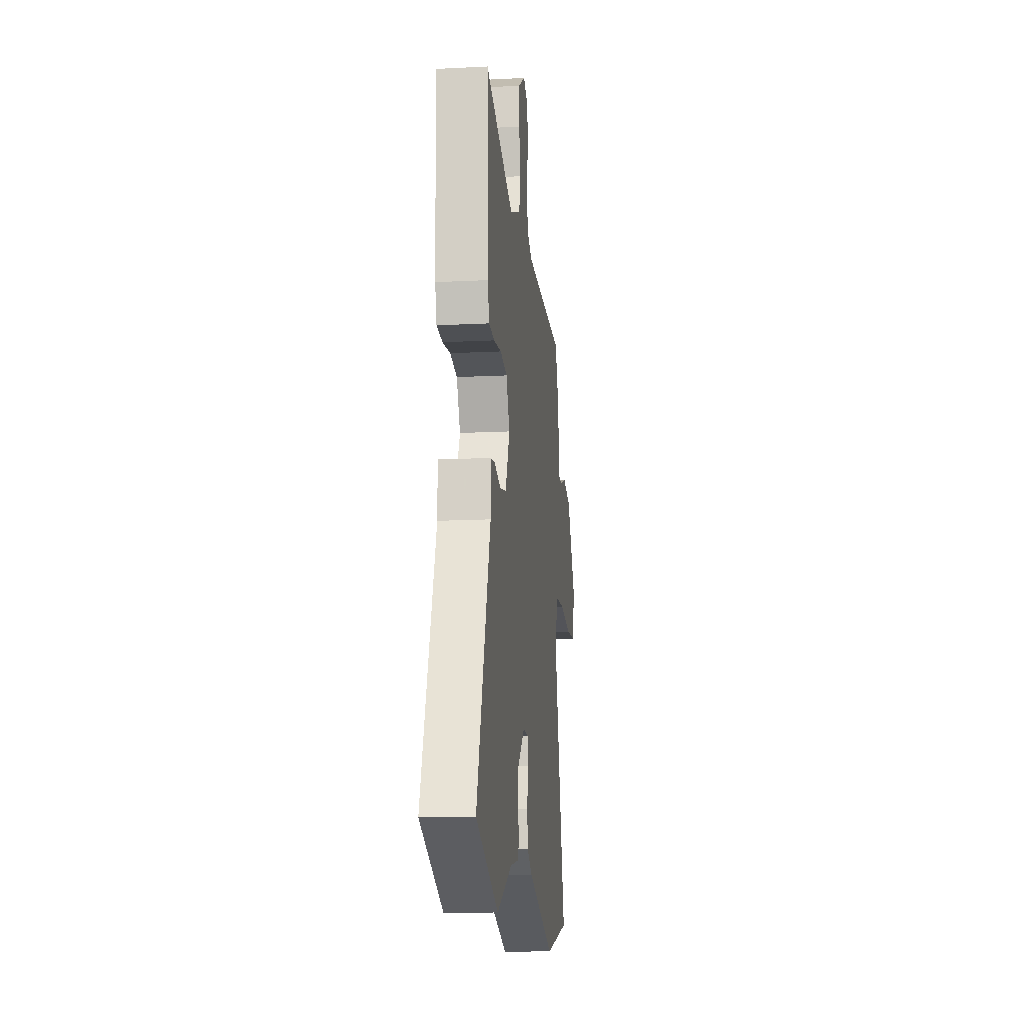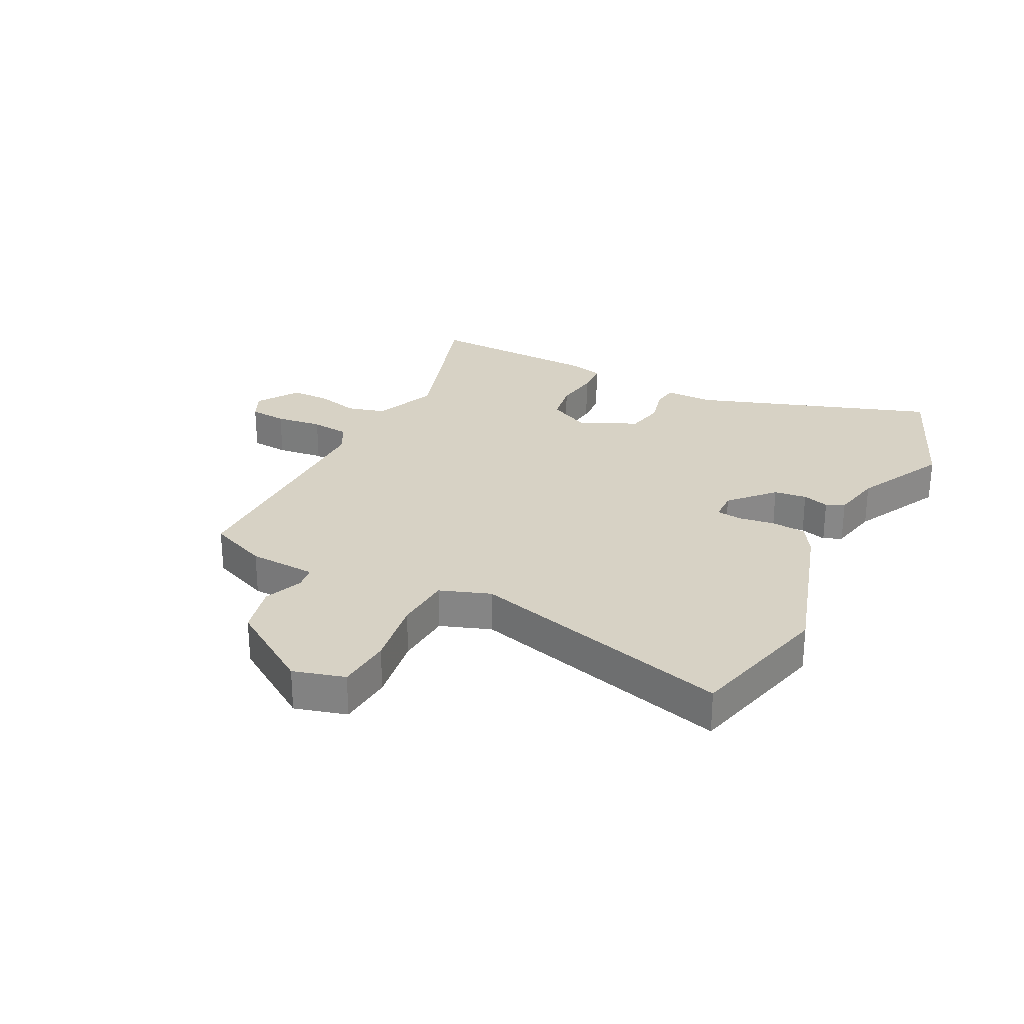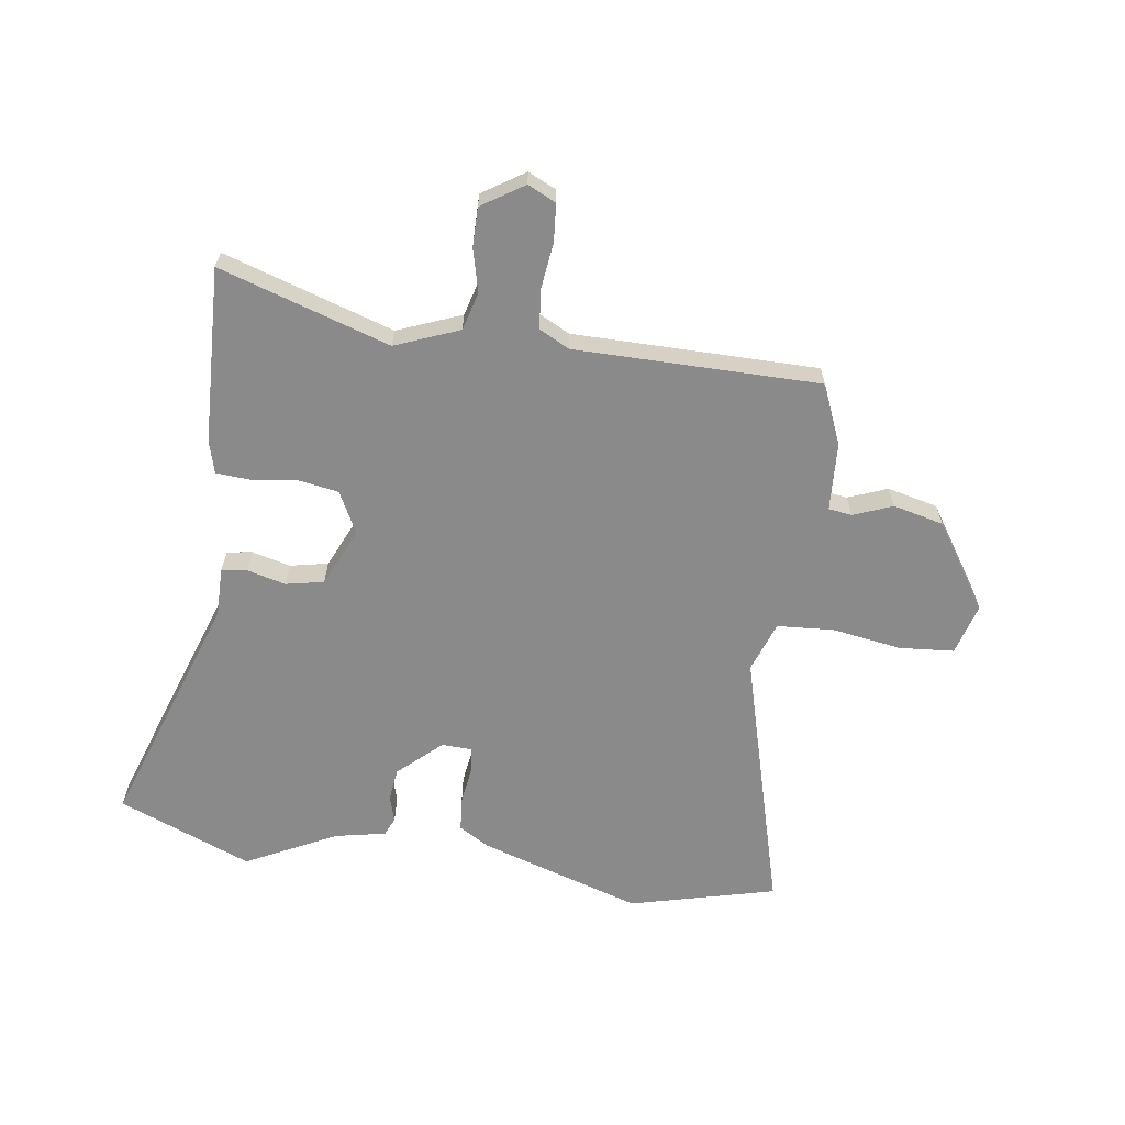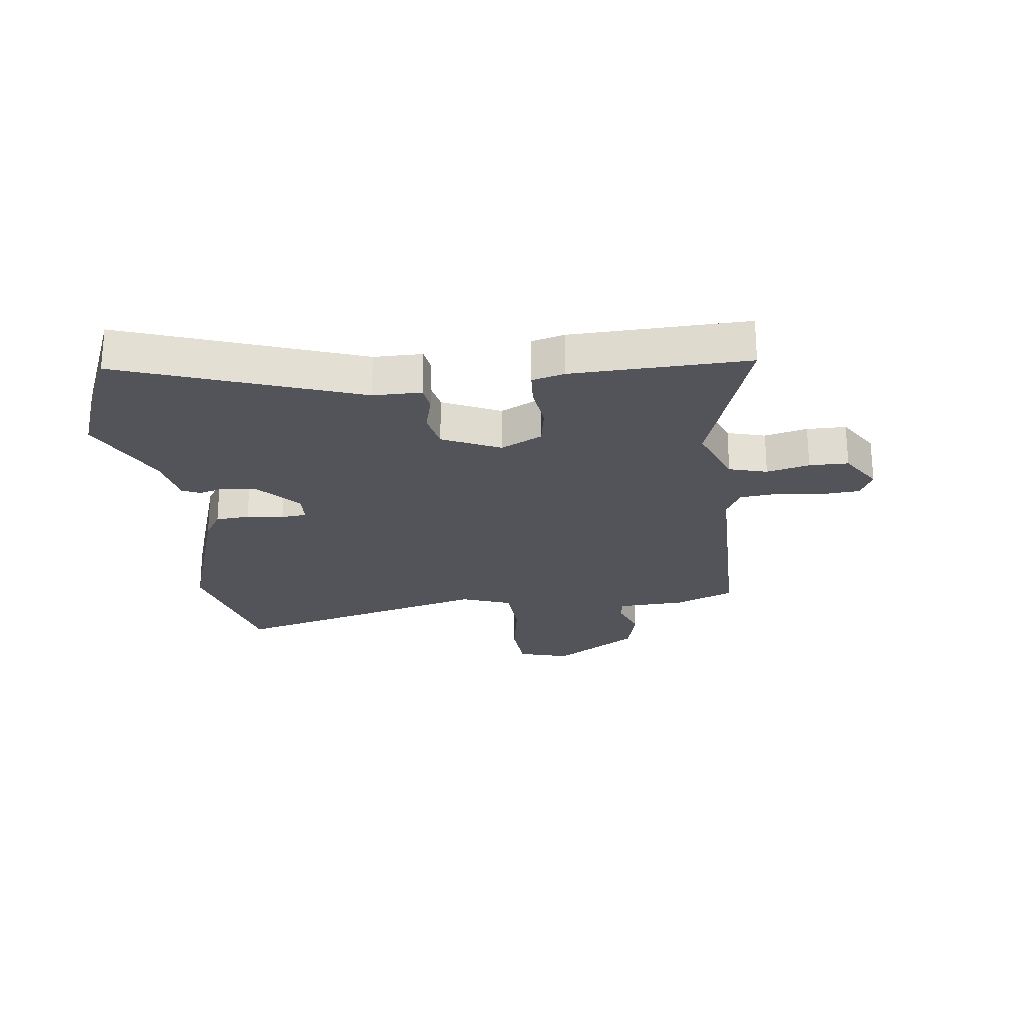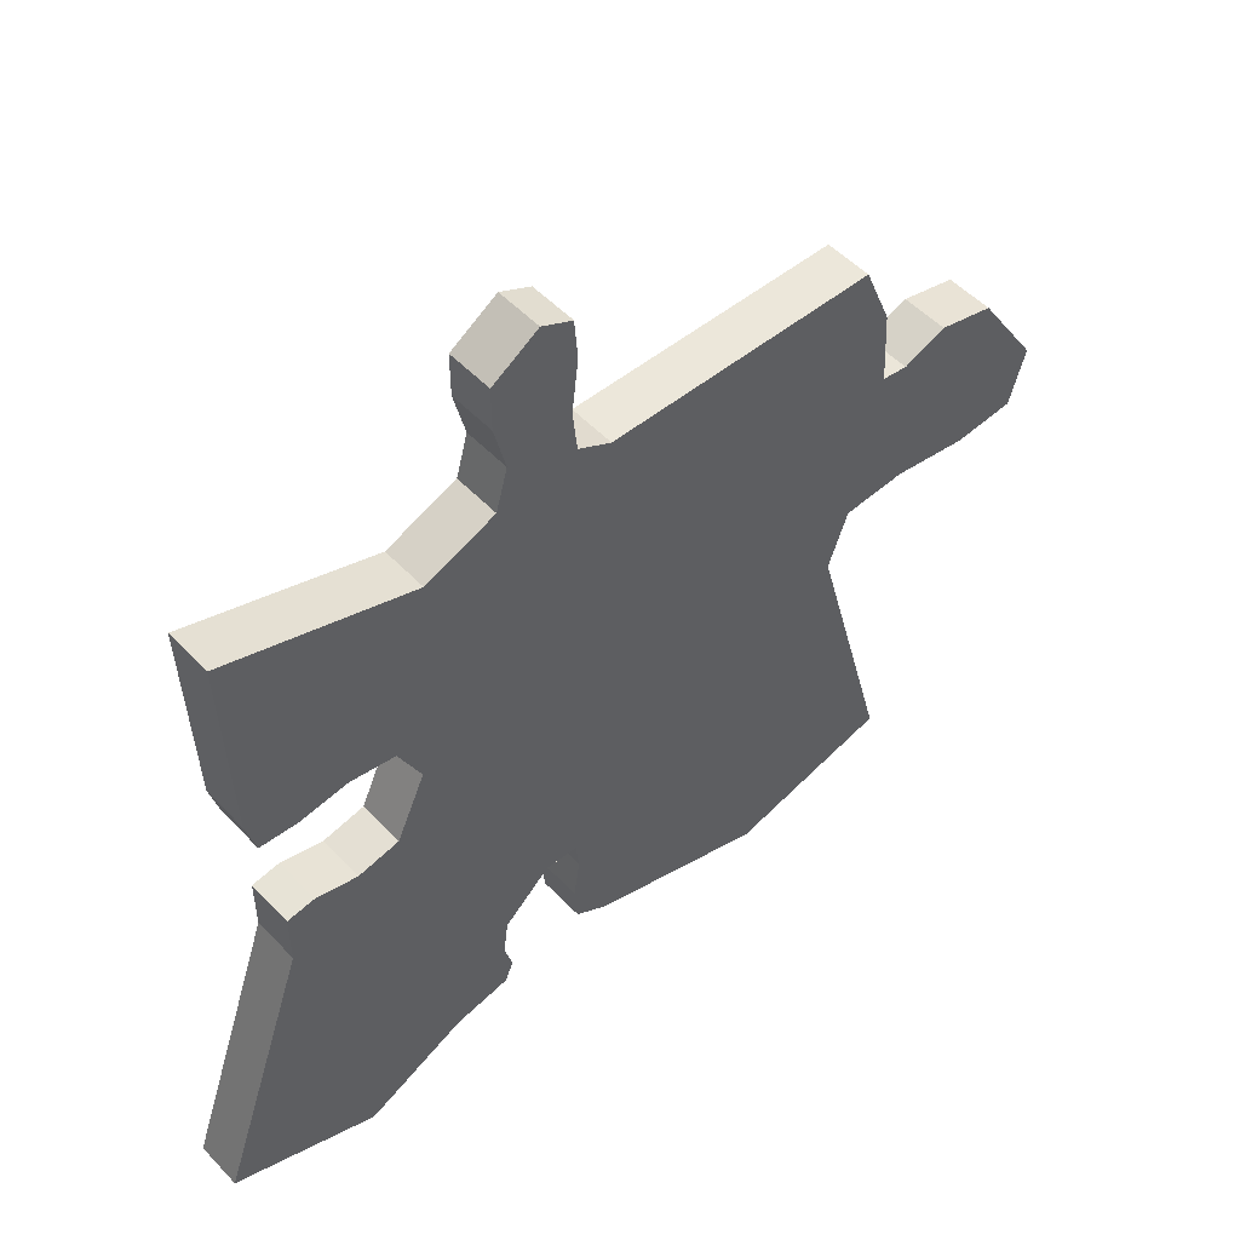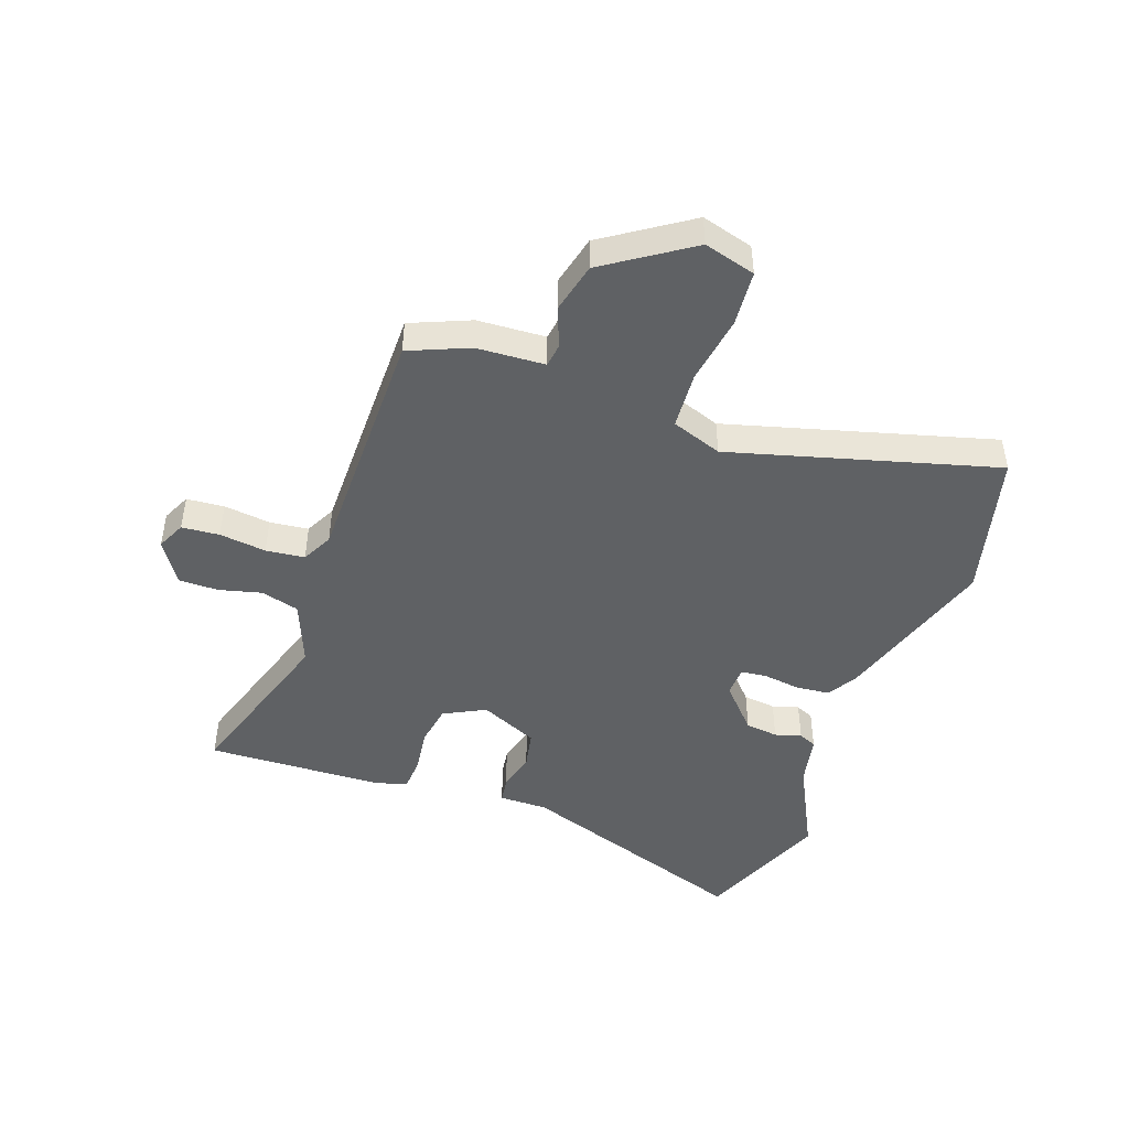
<metadata>
{"format":"obj","ext":"obj","renderer":"f3d","projection":"perspective","resolution":1024,"background":"white","views":[{"elev":-14.7,"azim":-83.7,"up":"+Z"},{"elev":27.2,"azim":117.1,"up":"+Y"},{"elev":-63.6,"azim":-7.9,"up":"+Y"},{"elev":-23.7,"azim":-83.2,"up":"+Y"},{"elev":51.3,"azim":-41.7,"up":"+Z"},{"elev":-46.6,"azim":70.7,"up":"+Y"}]}
</metadata>
<code>
v -0.38 0.07 -0.549
v -0.607 0.07 -0.456
v -0.466 0.07 -0.051
v -0.466 0.07 0.032
v -0.423 0.07 0.038
v -0.357 0.07 0.021
v -0.292 0.07 0.034
v -0.247 0.07 0.133
v -0.283 0.07 0.204
v -0.353 0.07 0.216
v -0.43 0.07 0.206
v -0.488 0.07 0.21
v -0.503 0.07 0.265
v -0.513 0.07 0.566
v -0.223 0.07 0.472
v -0.114 0.07 0.515
v -0.096 0.07 0.58
v -0.114 0.07 0.653
v -0.114 0.07 0.72
v -0.042 0.07 0.766
v 0.006 0.07 0.743
v 0.011 0.07 0.679
v 0.001 0.07 0.599
v 0.008 0.07 0.533
v 0.06 0.07 0.506
v 0.478 0.07 0.503
v 0.52 0.07 0.401
v 0.526 0.07 0.285
v 0.566 0.07 0.279
v 0.633 0.07 0.305
v 0.719 0.07 0.284
v 0.815 0.07 0.138
v 0.79 0.07 0.05
v 0.696 0.07 0.043
v 0.578 0.07 0.062
v 0.481 0.07 0.056
v 0.45 0.07 -0.03
v 0.572 0.07 -0.482
v 0.322 0.07 -0.544
v 0.045 0.07 -0.455
v -0.006 0.07 -0.424
v -0.011 0.07 -0.366
v -0.002 0.07 -0.303
v -0.007 0.07 -0.259
v -0.058 0.07 -0.257
v -0.131 0.07 -0.323
v -0.138 0.07 -0.379
v -0.125 0.07 -0.424
v -0.139 0.07 -0.455
v -0.225 0.07 -0.472
v -0.38 0 -0.549
v -0.607 0 -0.456
v -0.466 0 -0.051
v -0.466 0 0.032
v -0.423 0 0.038
v -0.357 0 0.021
v -0.292 0 0.034
v -0.247 0 0.133
v -0.283 0 0.204
v -0.353 0 0.216
v -0.43 0 0.206
v -0.488 0 0.21
v -0.503 0 0.265
v -0.513 0 0.566
v -0.223 0 0.472
v -0.114 0 0.515
v -0.096 0 0.58
v -0.114 0 0.653
v -0.114 0 0.72
v -0.042 0 0.766
v 0.006 0 0.743
v 0.011 0 0.679
v 0.001 0 0.599
v 0.008 0 0.533
v 0.06 0 0.506
v 0.478 0 0.503
v 0.52 0 0.401
v 0.526 0 0.285
v 0.566 0 0.279
v 0.633 0 0.305
v 0.719 0 0.284
v 0.815 0 0.138
v 0.79 0 0.05
v 0.696 0 0.043
v 0.578 0 0.062
v 0.481 0 0.056
v 0.45 0 -0.03
v 0.572 0 -0.482
v 0.322 0 -0.544
v 0.045 0 -0.455
v -0.006 0 -0.424
v -0.011 0 -0.366
v -0.002 0 -0.303
v -0.007 0 -0.259
v -0.058 0 -0.257
v -0.131 0 -0.323
v -0.138 0 -0.379
v -0.125 0 -0.424
v -0.139 0 -0.455
v -0.225 0 -0.472
f 47 48 49 50
f 46 47 50 1
f 40 41 42 43
f 40 43 44
f 37 38 39 40
f 36 37 40 44
f 32 33 34 35
f 32 35 36
f 29 30 31 32
f 28 29 32 36
f 25 26 27 28
f 25 28 36 44
f 20 21 22 23
f 20 23 24
f 17 18 19 20
f 16 17 20 24
f 15 16 24 25
f 13 14 15
f 10 11 12 13
f 9 10 13 15
f 8 9 15 25
f 3 4 5 6
f 3 6 7
f 46 1 2 3
f 45 46 3 7
f 25 44 45
f 7 8 25 45
f 100 99 98 97
f 51 100 97 96
f 93 92 91 90
f 94 93 90
f 90 89 88 87
f 94 90 87 86
f 85 84 83 82
f 86 85 82
f 82 81 80 79
f 86 82 79 78
f 78 77 76 75
f 94 86 78 75
f 73 72 71 70
f 74 73 70
f 70 69 68 67
f 74 70 67 66
f 75 74 66 65
f 65 64 63
f 63 62 61 60
f 65 63 60 59
f 75 65 59 58
f 56 55 54 53
f 57 56 53
f 53 52 51 96
f 57 53 96 95
f 95 94 75
f 95 75 58 57
f 1 51 52 2
f 2 52 53 3
f 3 53 54 4
f 4 54 55 5
f 5 55 56 6
f 6 56 57 7
f 7 57 58 8
f 8 58 59 9
f 9 59 60 10
f 10 60 61 11
f 11 61 62 12
f 12 62 63 13
f 13 63 64 14
f 14 64 65 15
f 15 65 66 16
f 16 66 67 17
f 17 67 68 18
f 18 68 69 19
f 19 69 70 20
f 20 70 71 21
f 21 71 72 22
f 22 72 73 23
f 23 73 74 24
f 24 74 75 25
f 25 75 76 26
f 26 76 77 27
f 27 77 78 28
f 28 78 79 29
f 29 79 80 30
f 30 80 81 31
f 31 81 82 32
f 32 82 83 33
f 33 83 84 34
f 34 84 85 35
f 35 85 86 36
f 36 86 87 37
f 37 87 88 38
f 38 88 89 39
f 39 89 90 40
f 40 90 91 41
f 41 91 92 42
f 42 92 93 43
f 43 93 94 44
f 44 94 95 45
f 45 95 96 46
f 46 96 97 47
f 47 97 98 48
f 48 98 99 49
f 49 99 100 50
f 50 100 51 1

</code>
